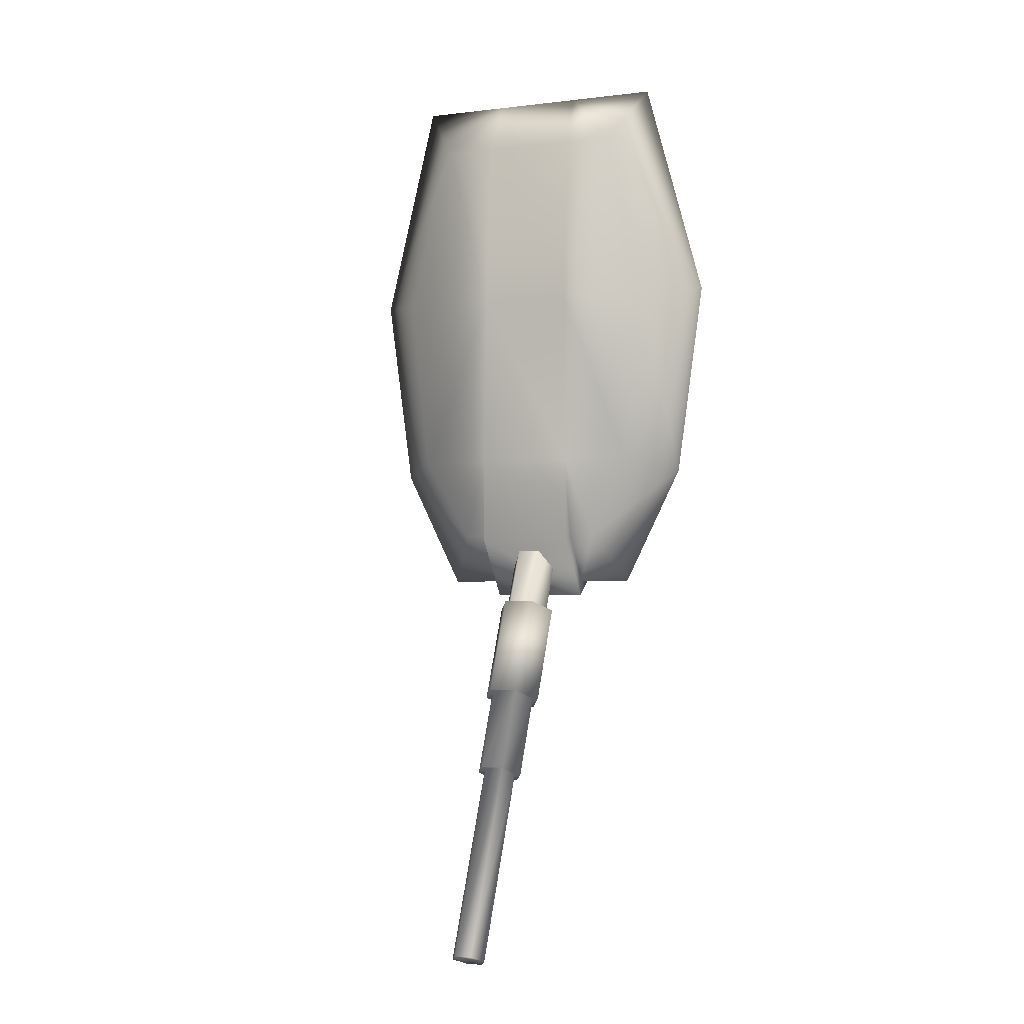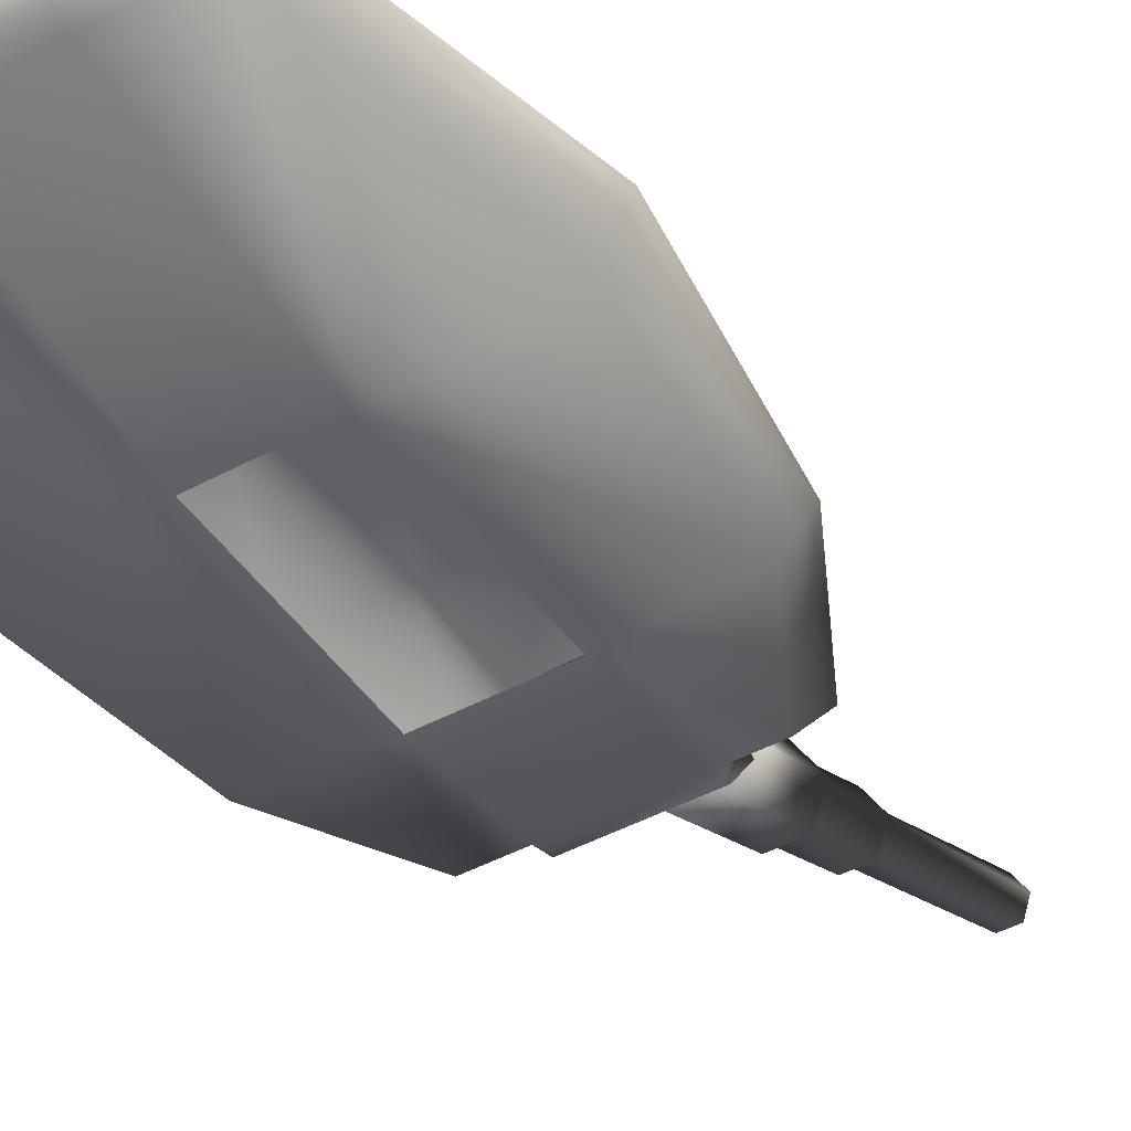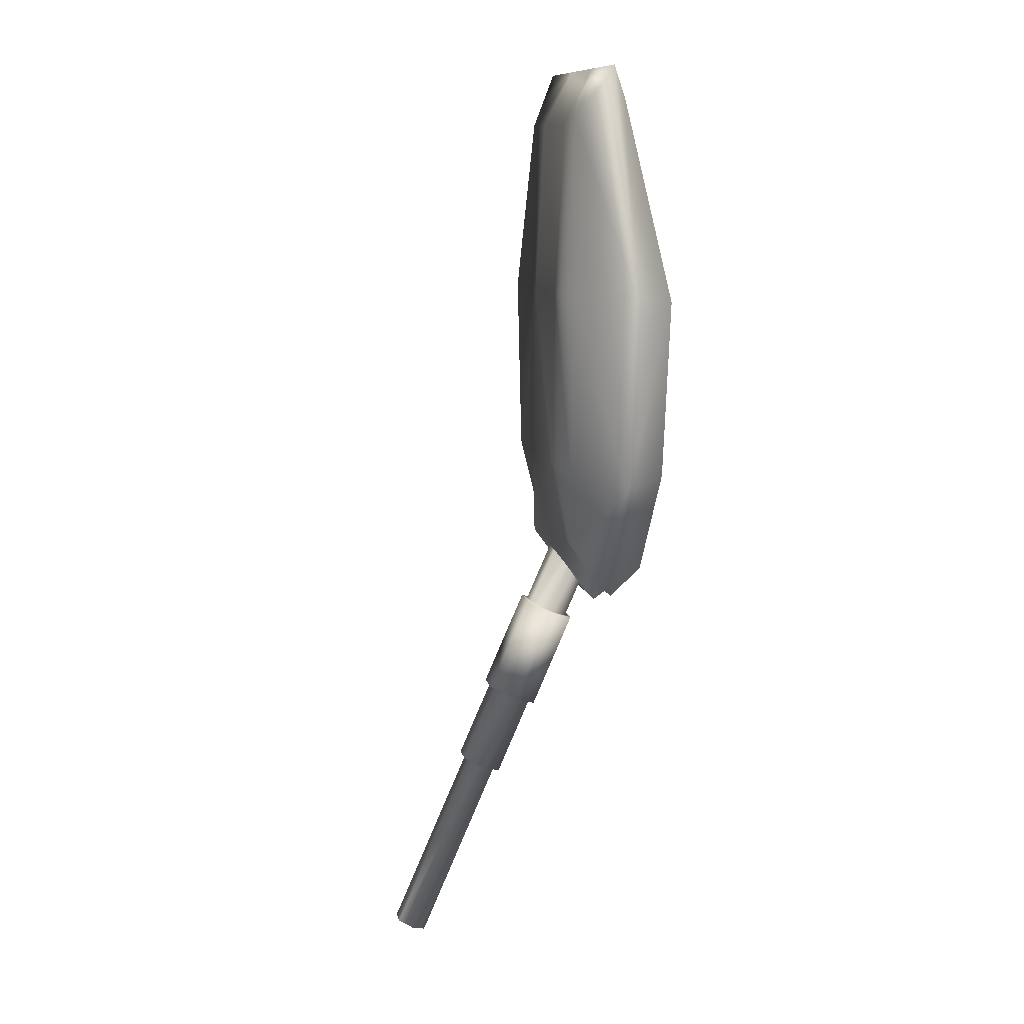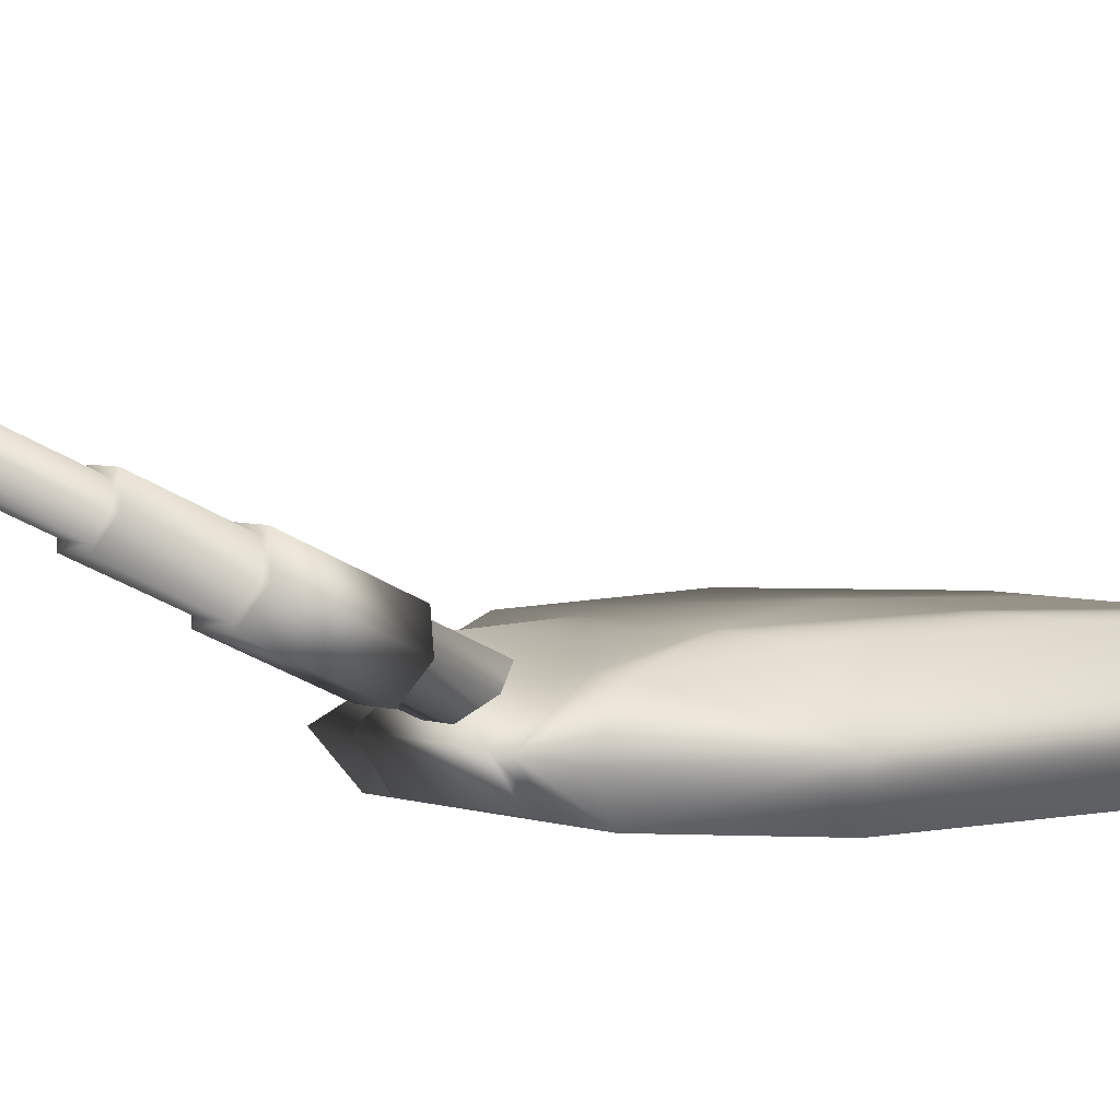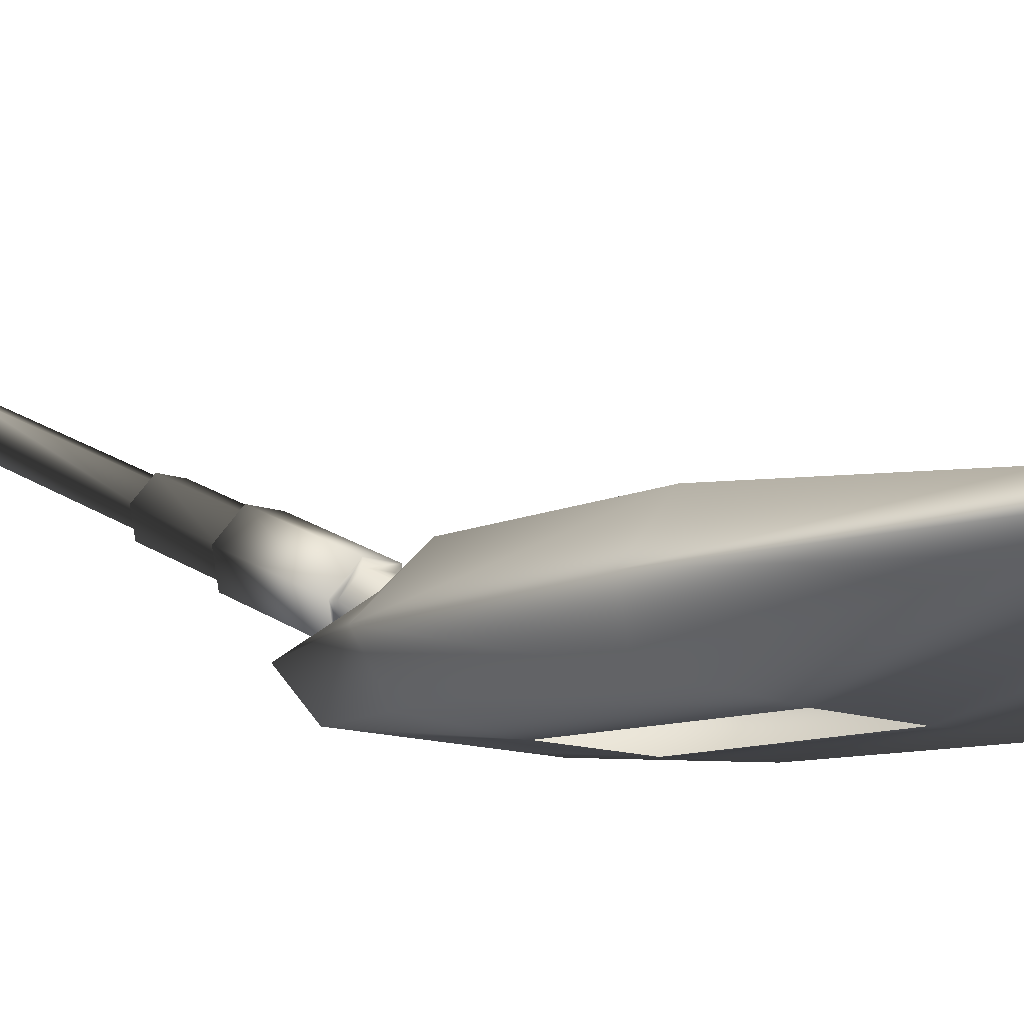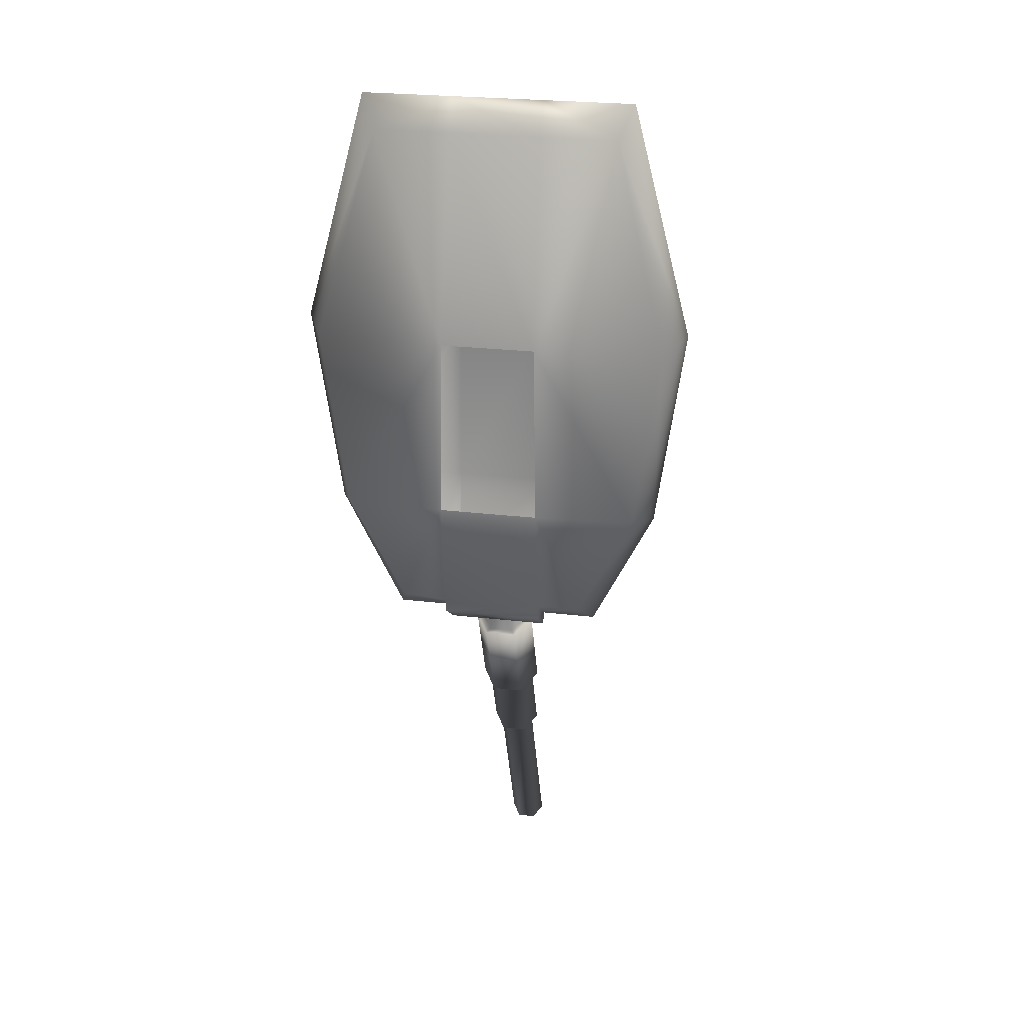
<metadata>
{"format":"obj","ext":"obj","renderer":"f3d","projection":"perspective","resolution":1024,"background":"white","views":[{"elev":-3.0,"azim":-157.0,"up":"+Z"},{"elev":-44.4,"azim":32.4,"up":"+Y"},{"elev":10.8,"azim":-102.0,"up":"+Z"},{"elev":4.6,"azim":-132.2,"up":"+Y"},{"elev":-10.6,"azim":-46.3,"up":"+Y"},{"elev":25.7,"azim":10.7,"up":"+Z"}]}
</metadata>
<code>
v  -18.54 -16.35 -30.93
v  18.82 -16.35 -30.93
v  -15.01 -2.252 -26.09
v  15.29 -2.252 -26.09
v  -23.7 -10.55 67.38
v  23.98 -10.55 67.38
v  -19.2 -1.543 62.54
v  19.48 -1.543 62.54
v  29.69 -17.76 -9.107
v  -29.41 -17.76 -9.107
v  24.11 0.3462 -9.107
v  -23.83 0.3462 -9.107
v  -34.37 -17.76 27.02
v  34.65 -17.76 27.02
v  28.14 0.3462 27.02
v  -27.86 0.3462 27.02
v  -20.76 -9.353 -36.23
v  21.04 -9.353 -36.23
v  26.82 -7.515 73.78
v  -26.54 -7.515 73.78
v  33.21 -9.307 -11.81
v  -32.93 -9.307 -11.81
v  38.76 -9.307 28.62
v  -38.48 -9.307 28.62
v  -9.768 -2.252 -26.09
v  10.05 -2.252 -26.09
v  10.08 -16.35 -30.93
v  -9.796 -16.35 -30.93
v  -8.787 -10.55 67.38
v  9.067 -10.55 67.38
v  9.128 -1.543 62.54
v  -8.849 -1.543 62.54
v  10 -18.87 -9.107
v  -9.722 -18.87 -9.107
v  -9.707 0.7766 -9.508
v  9.987 0.7766 -9.508
v  9.501 -18.87 27.02
v  -9.221 -18.87 27.02
v  -9.193 0.3462 27.02
v  9.472 0.3462 27.02
v  -9.76 -9.353 -36.23
v  10.04 -9.353 -36.23
v  9.033 -7.515 73.78
v  -8.754 -7.515 73.78
v  10.08 -15.31 -34.59
v  -9.796 -15.31 -34.59
v  -9.76 -8.567 -39.41
v  -9.768 0.3147 -27.3
v  10.05 0.3147 -27.3
v  10.04 -8.567 -39.41
v  4.601 -8.64 -23.25
v  2.227 -12.41 -24.89
v  -2.519 -12.41 -24.89
v  -4.892 -8.64 -23.25
v  -2.519 -4.872 -21.61
v  2.227 -4.872 -21.61
v  4.601 -0.08327 -42.88
v  2.227 -3.851 -44.52
v  -2.519 -3.851 -44.52
v  -4.892 -0.08327 -42.88
v  -2.519 3.685 -41.24
v  2.227 3.685 -41.24
v  5.955 -0.08327 -42.88
v  2.904 -4.926 -44.99
v  -3.196 -4.926 -44.99
v  -6.246 -0.08327 -42.88
v  -3.196 4.76 -40.77
v  2.904 4.76 -40.77
v  5.955 8.31 -62.13
v  2.904 3.467 -64.24
v  -3.196 3.467 -64.24
v  -6.246 8.31 -62.13
v  -3.196 13.15 -60.02
v  2.904 13.15 -60.02
v  4.727 8.31 -62.13
v  2.291 4.441 -63.82
v  -2.582 4.441 -63.82
v  -5.019 8.31 -62.13
v  -2.582 12.18 -60.45
v  2.291 12.18 -60.45
v  4.727 15.21 -77.96
v  2.291 11.34 -79.65
v  -2.582 11.34 -79.65
v  -5.019 15.21 -77.96
v  -2.582 19.08 -76.28
v  2.291 19.08 -76.28
v  3.431 15.21 -77.96
v  1.643 12.37 -79.2
v  -1.934 12.37 -79.2
v  -3.723 15.21 -77.96
v  -1.934 18.05 -76.72
v  1.643 18.05 -76.72
v  3.431 31.35 -115
v  1.643 28.51 -116.2
v  -1.934 28.51 -116.2
v  -3.723 31.35 -115
v  -1.934 34.19 -113.7
v  1.643 34.19 -113.7
g Box02
f 46 47 50
f 50 45 46
f 44 29 30
f 30 43 44
f 34 28 27
f 27 33 34
f 21 9 2
f 2 18 21
f 36 49 48
f 48 35 36
f 22 12 3
f 3 17 22
f 21 11 15
f 15 23 21
f 35 39 40
f 40 36 35
f 22 10 13
f 13 24 22
f 37 30 29
f 29 38 37
f 23 15 8
f 8 19 23
f 39 32 31
f 31 40 39
f 24 13 5
f 5 20 24
f 47 48 49
f 49 50 47
f 43 31 32
f 32 44 43
f 21 18 4
f 4 11 21
f 22 17 1
f 1 10 22
f 21 23 14
f 14 9 21
f 22 24 16
f 16 12 22
f 23 19 6
f 6 14 23
f 24 20 7
f 7 16 24
f 2 27 42
f 42 18 2
f 41 28 1
f 1 17 41
f 43 30 6
f 6 19 43
f 5 29 44
f 44 20 5
f 33 27 2
f 2 9 33
f 1 28 34
f 34 10 1
f 35 25 3
f 3 12 35
f 4 26 36
f 36 11 4
f 10 34 38
f 38 13 10
f 37 33 9
f 9 14 37
f 11 36 40
f 40 15 11
f 39 35 12
f 12 16 39
f 38 29 5
f 5 13 38
f 6 30 37
f 37 14 6
f 40 31 8
f 8 15 40
f 7 32 39
f 39 16 7
f 42 26 4
f 4 18 42
f 3 25 41
f 41 17 3
f 44 32 7
f 7 20 44
f 8 31 43
f 43 19 8
f 46 45 27
f 27 28 46
f 47 46 28
f 28 41 47
f 48 47 41
f 41 25 48
f 25 35 48
f 36 26 49
f 50 49 26
f 26 42 50
f 45 50 42
f 42 27 45
f 58 57 51
f 51 52 58
f 59 58 52
f 52 53 59
f 60 59 53
f 53 54 60
f 61 60 54
f 54 55 61
f 62 61 55
f 55 56 62
f 57 62 56
f 56 51 57
f 96 97 98
f 98 93 94
f 96 98 94
f 96 94 95
f 64 63 57
f 57 58 64
f 65 64 58
f 58 59 65
f 66 65 59
f 59 60 66
f 67 66 60
f 60 61 67
f 68 67 61
f 61 62 68
f 63 68 62
f 62 57 63
f 70 69 63
f 63 64 70
f 71 70 64
f 64 65 71
f 72 71 65
f 65 66 72
f 73 72 66
f 66 67 73
f 74 73 67
f 67 68 74
f 69 74 68
f 68 63 69
f 76 75 69
f 69 70 76
f 77 76 70
f 70 71 77
f 78 77 71
f 71 72 78
f 79 78 72
f 72 73 79
f 80 79 73
f 73 74 80
f 75 80 74
f 74 69 75
f 82 81 75
f 75 76 82
f 83 82 76
f 76 77 83
f 84 83 77
f 77 78 84
f 85 84 78
f 78 79 85
f 86 85 79
f 79 80 86
f 81 86 80
f 80 75 81
f 88 87 81
f 81 82 88
f 89 88 82
f 82 83 89
f 90 89 83
f 83 84 90
f 91 90 84
f 84 85 91
f 92 91 85
f 85 86 92
f 87 92 86
f 86 81 87
f 94 93 87
f 87 88 94
f 95 94 88
f 88 89 95
f 96 95 89
f 89 90 96
f 97 96 90
f 90 91 97
f 98 97 91
f 91 92 98
f 93 98 92
f 92 87 93
g

</code>
